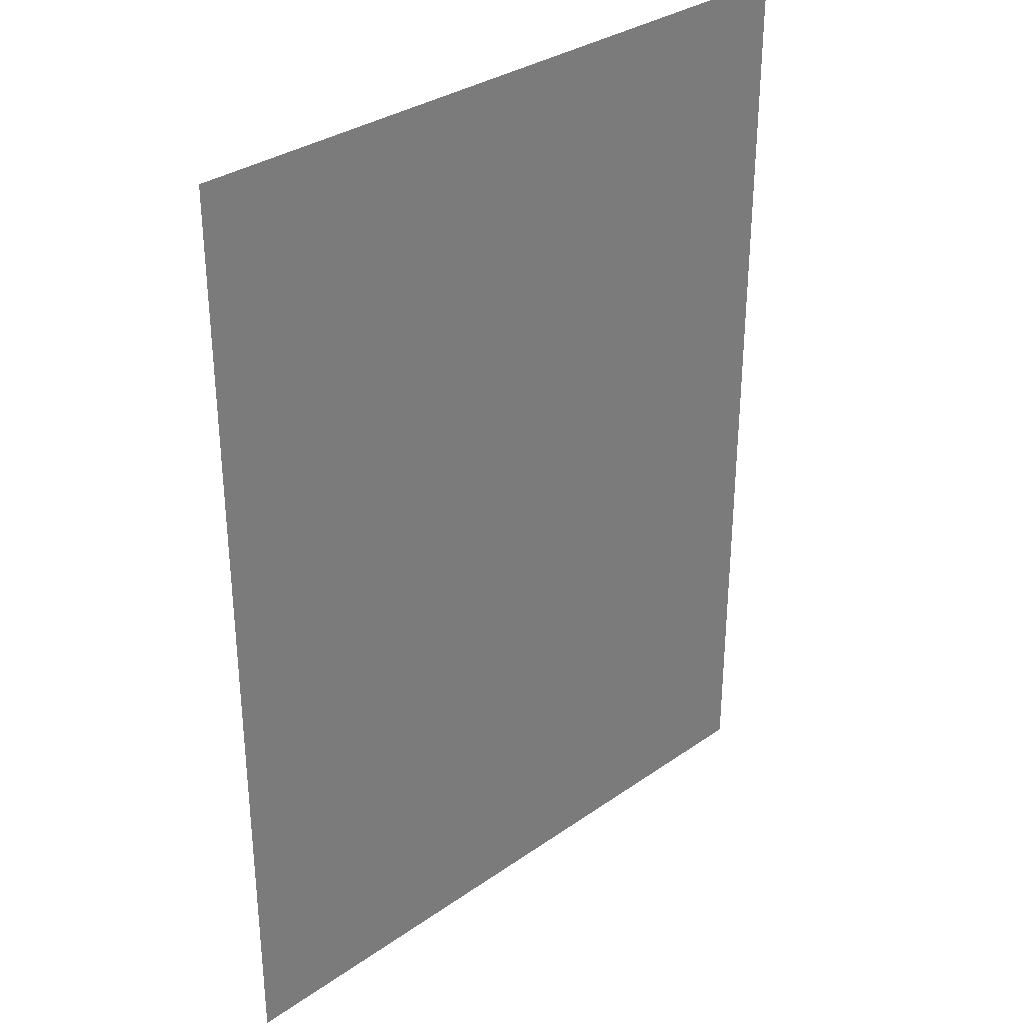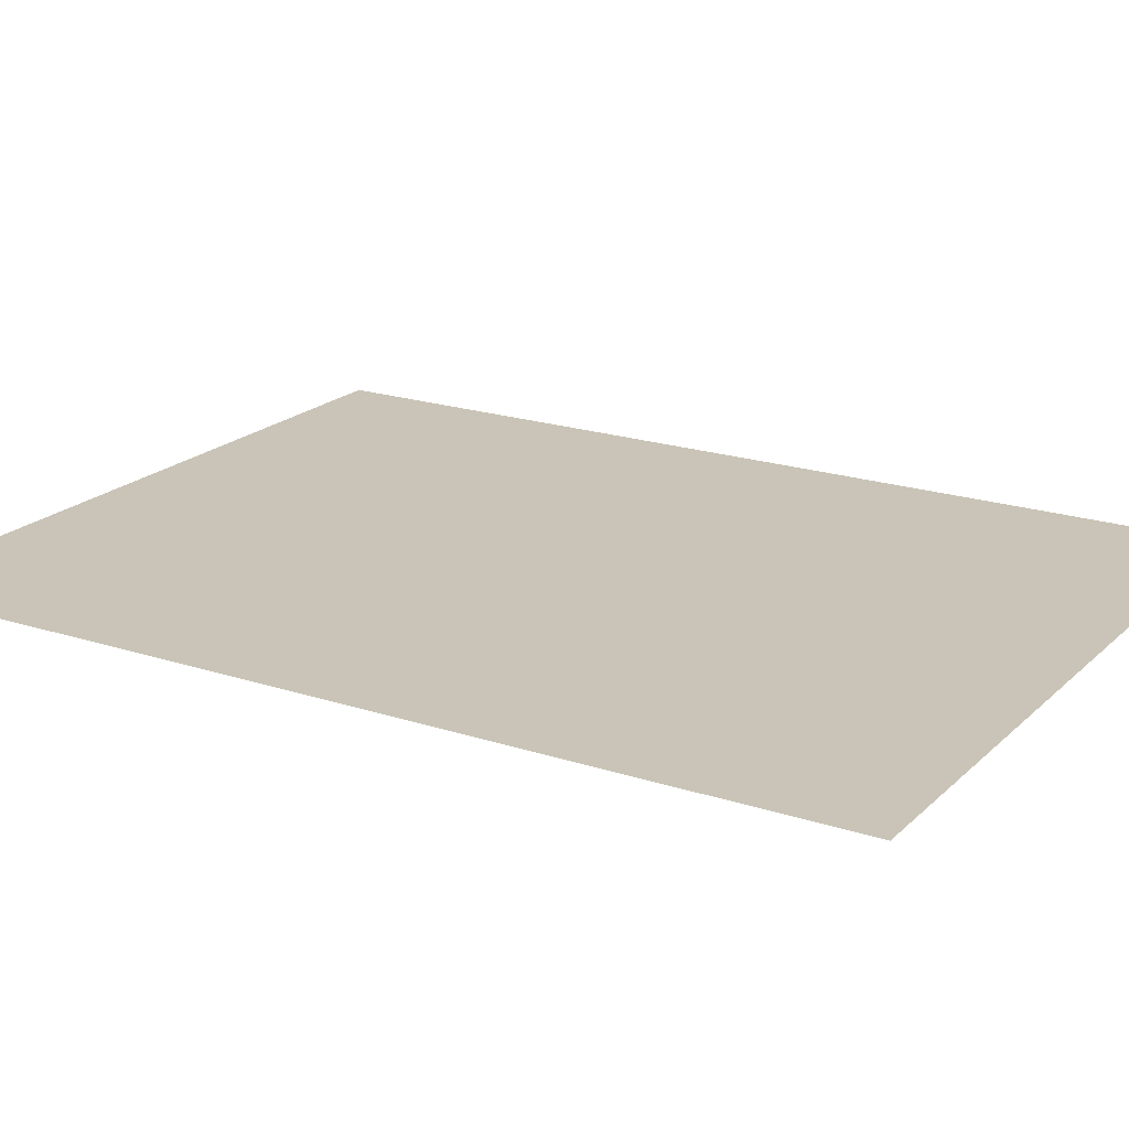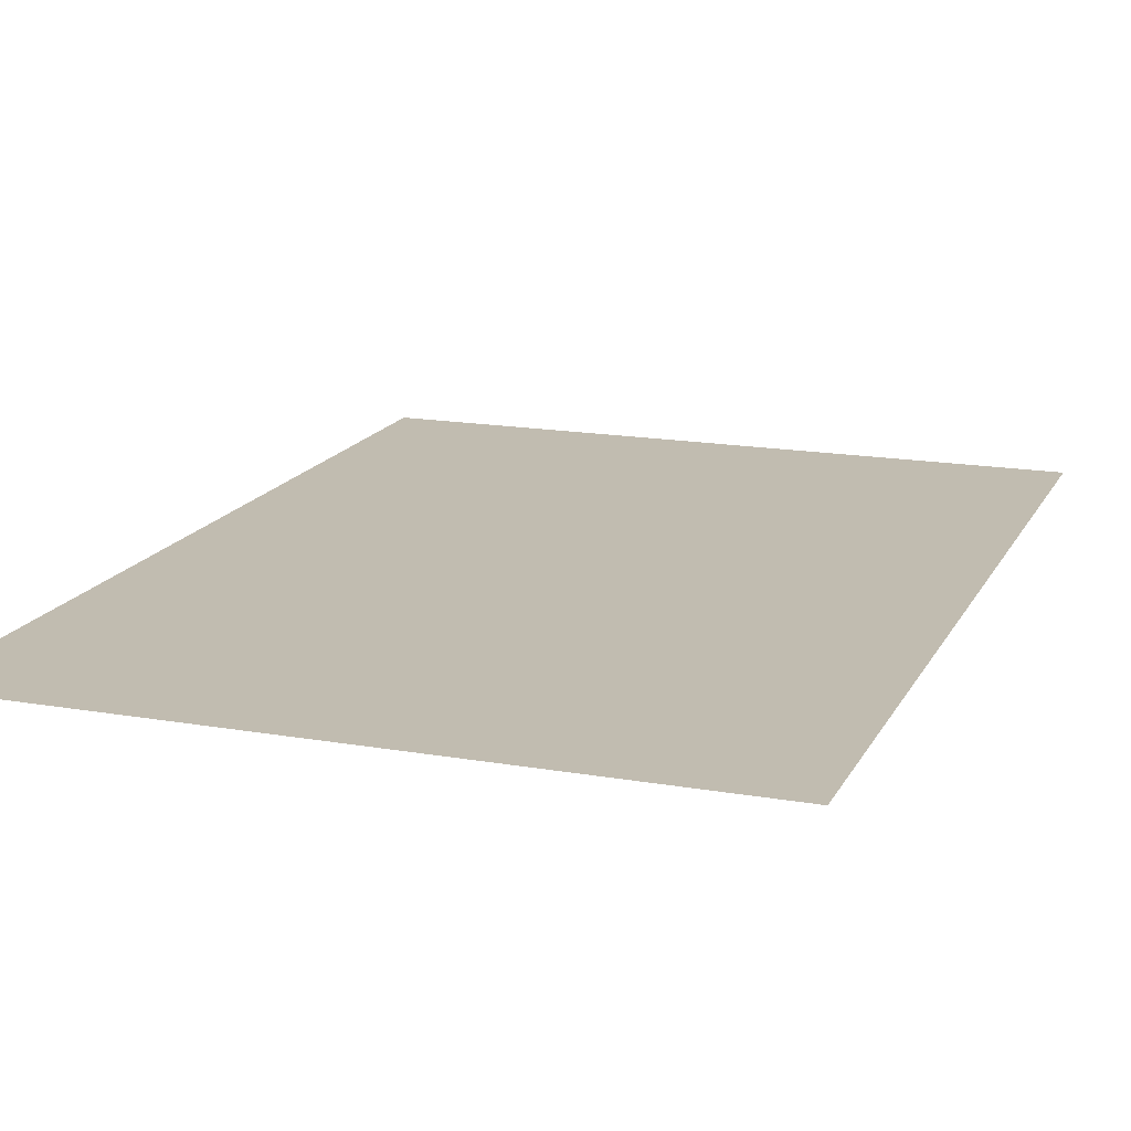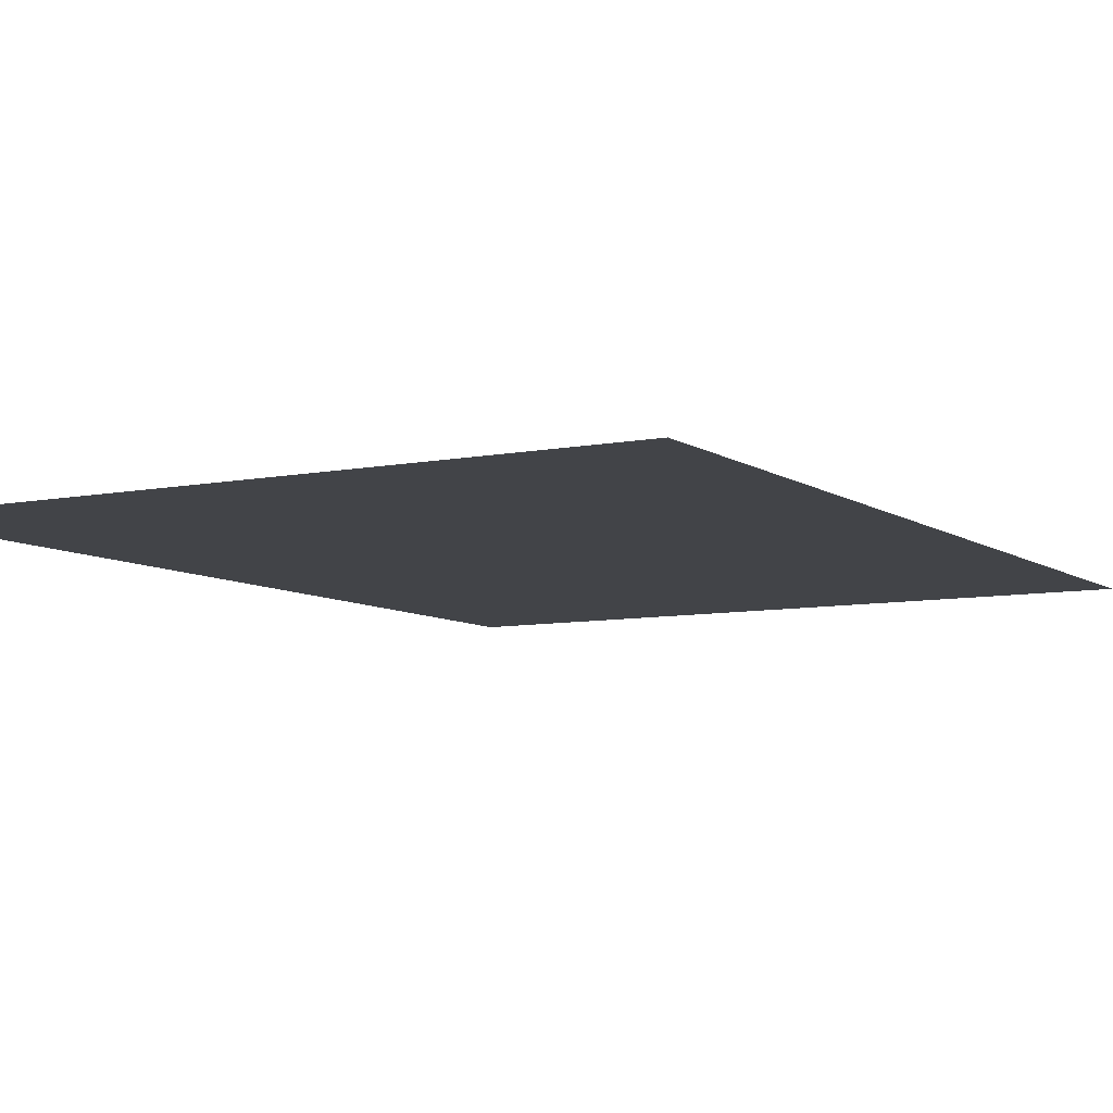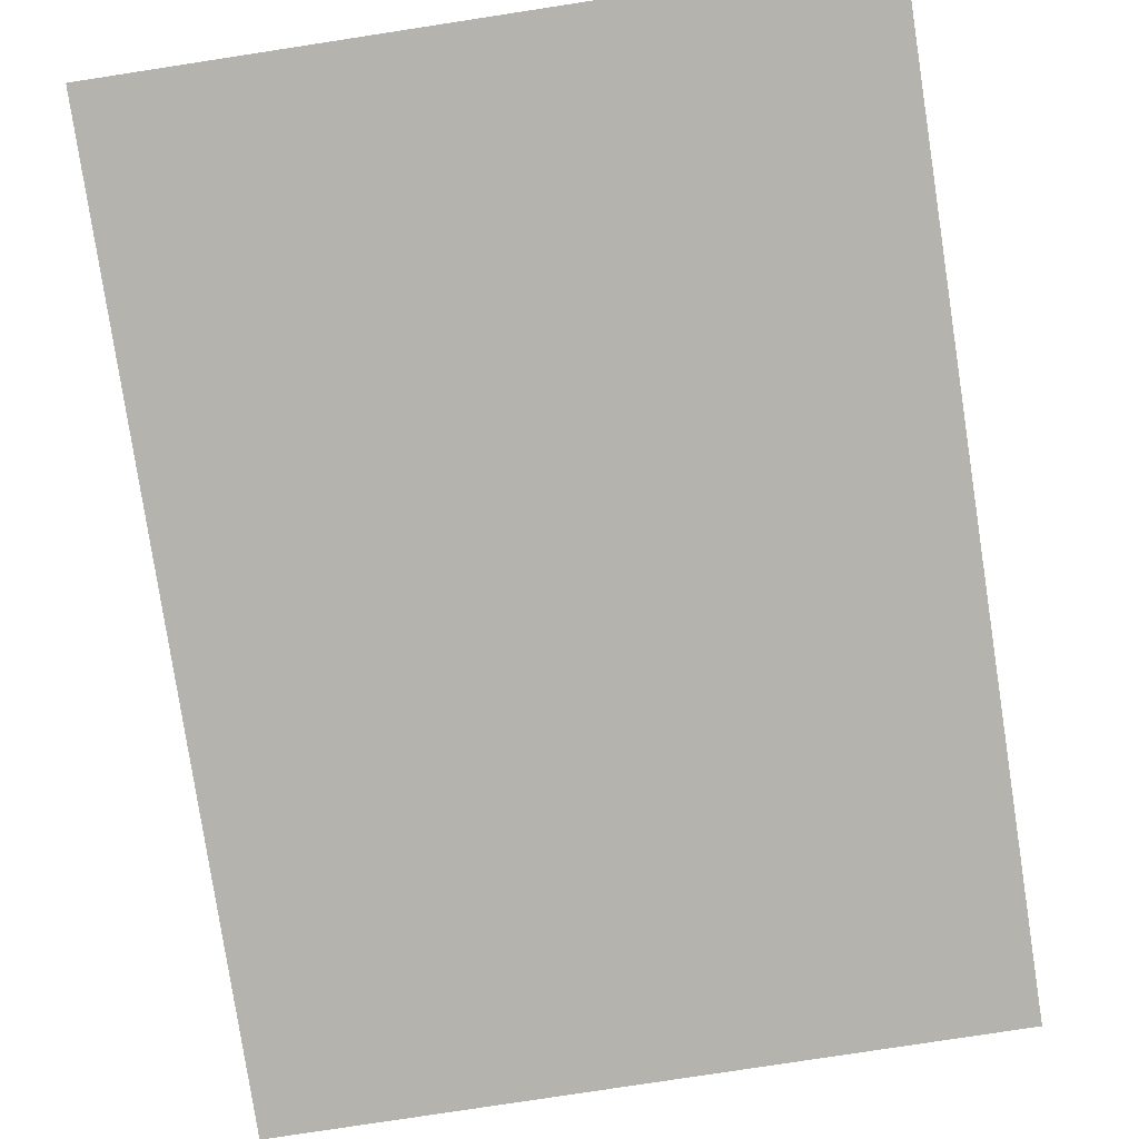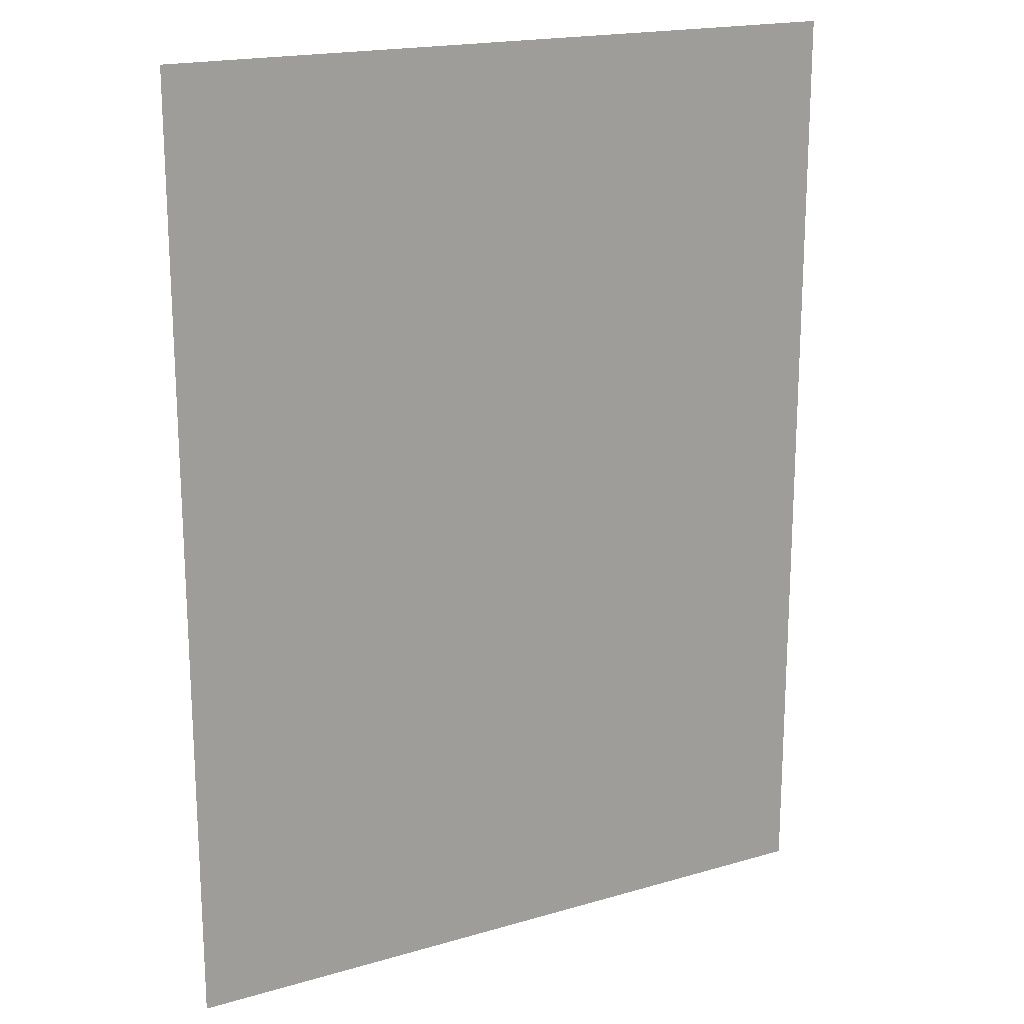
<metadata>
{"format":"obj","ext":"obj","renderer":"f3d","projection":"perspective","resolution":1024,"background":"white","views":[{"elev":32.5,"azim":135.9,"up":"+Z"},{"elev":19.9,"azim":121.3,"up":"+Y"},{"elev":16.4,"azim":19.7,"up":"+Y"},{"elev":-7.7,"azim":-150.3,"up":"+Y"},{"elev":-79.9,"azim":8.7,"up":"+Y"},{"elev":18.6,"azim":150.8,"up":"+Z"}]}
</metadata>
<code>
g Plane_Mesh
v -68.61 0 91.58
v 68.61 0 91.58
v -68.61 0 -91.58
v 68.61 0 -91.58
f 2 3 1
f 2 4 3

</code>
